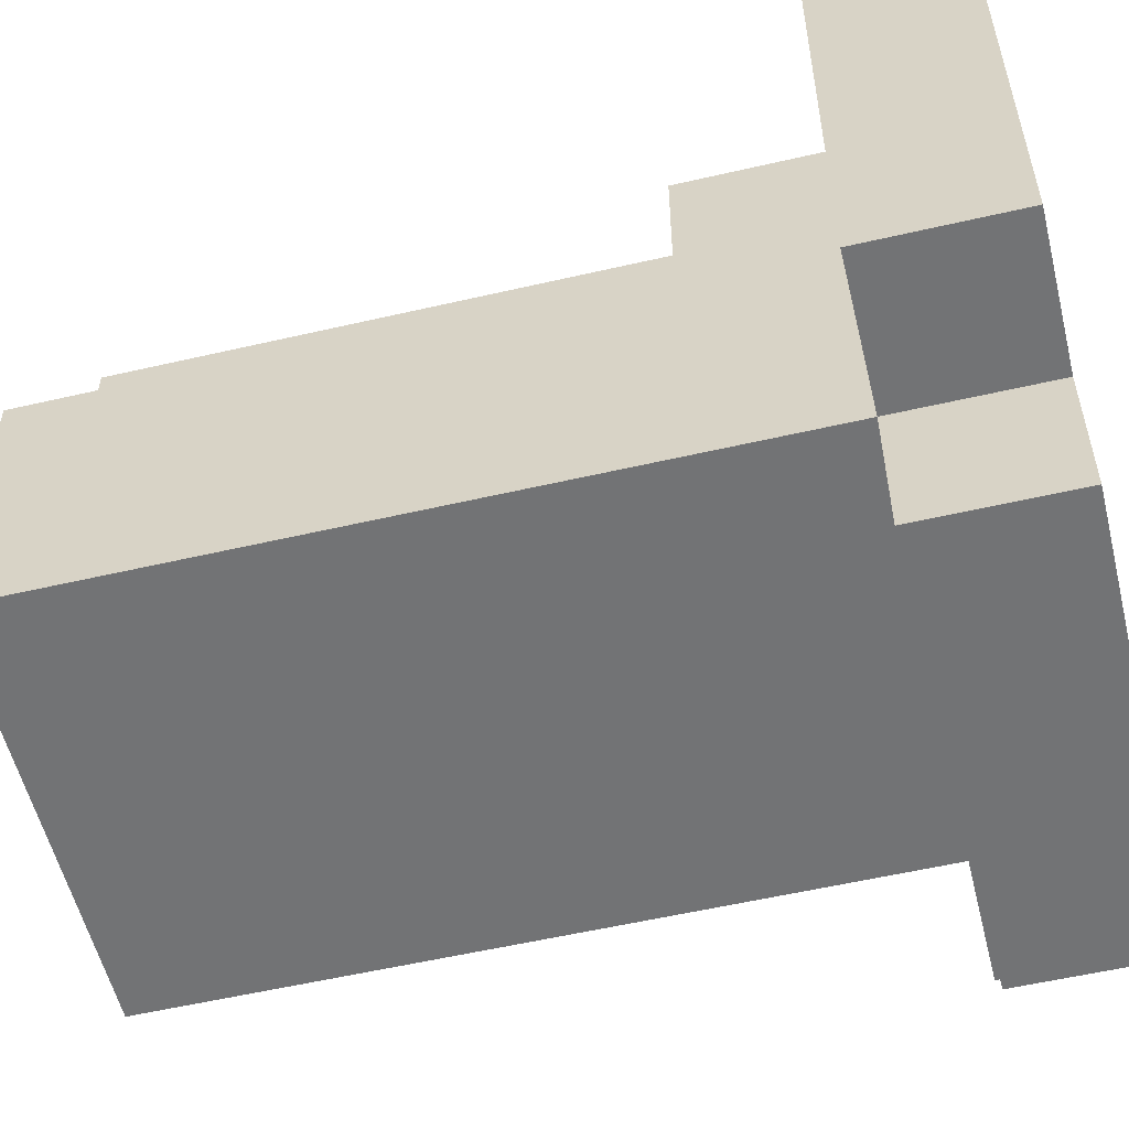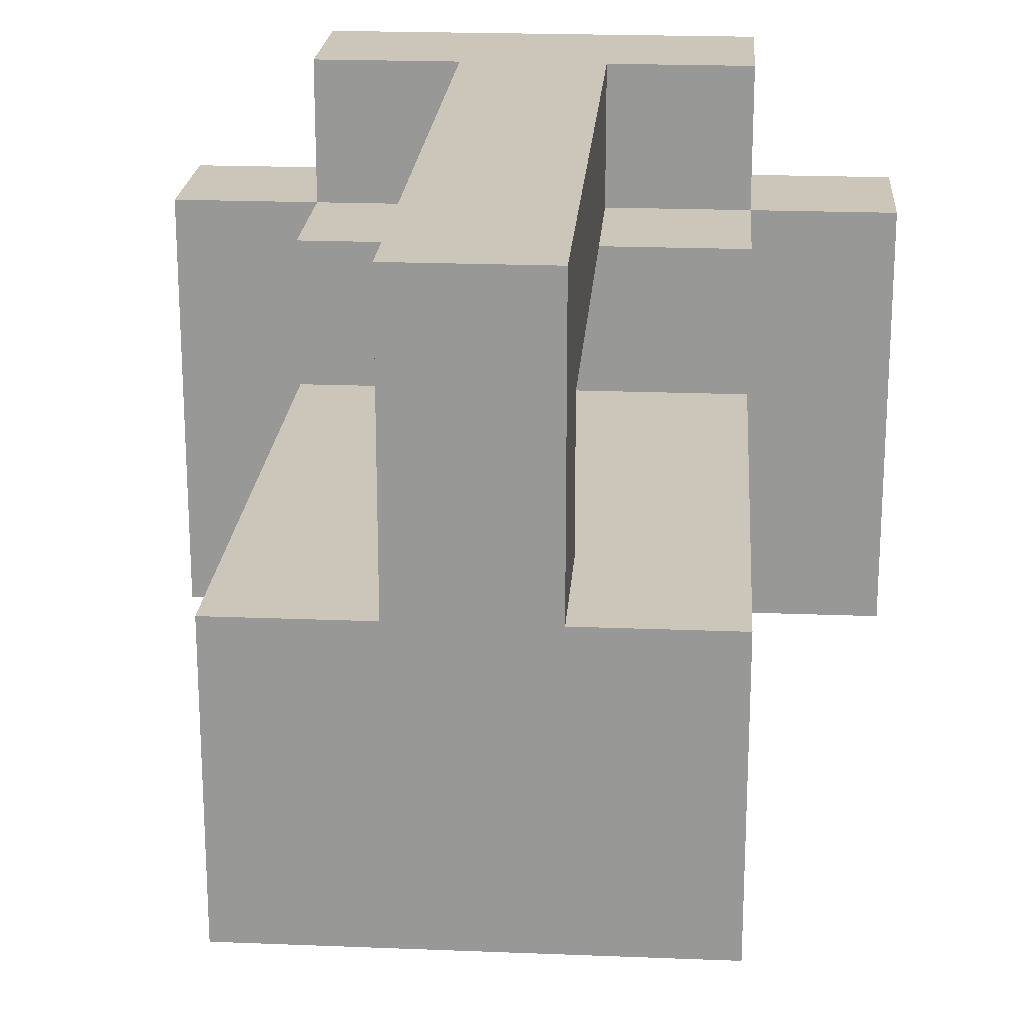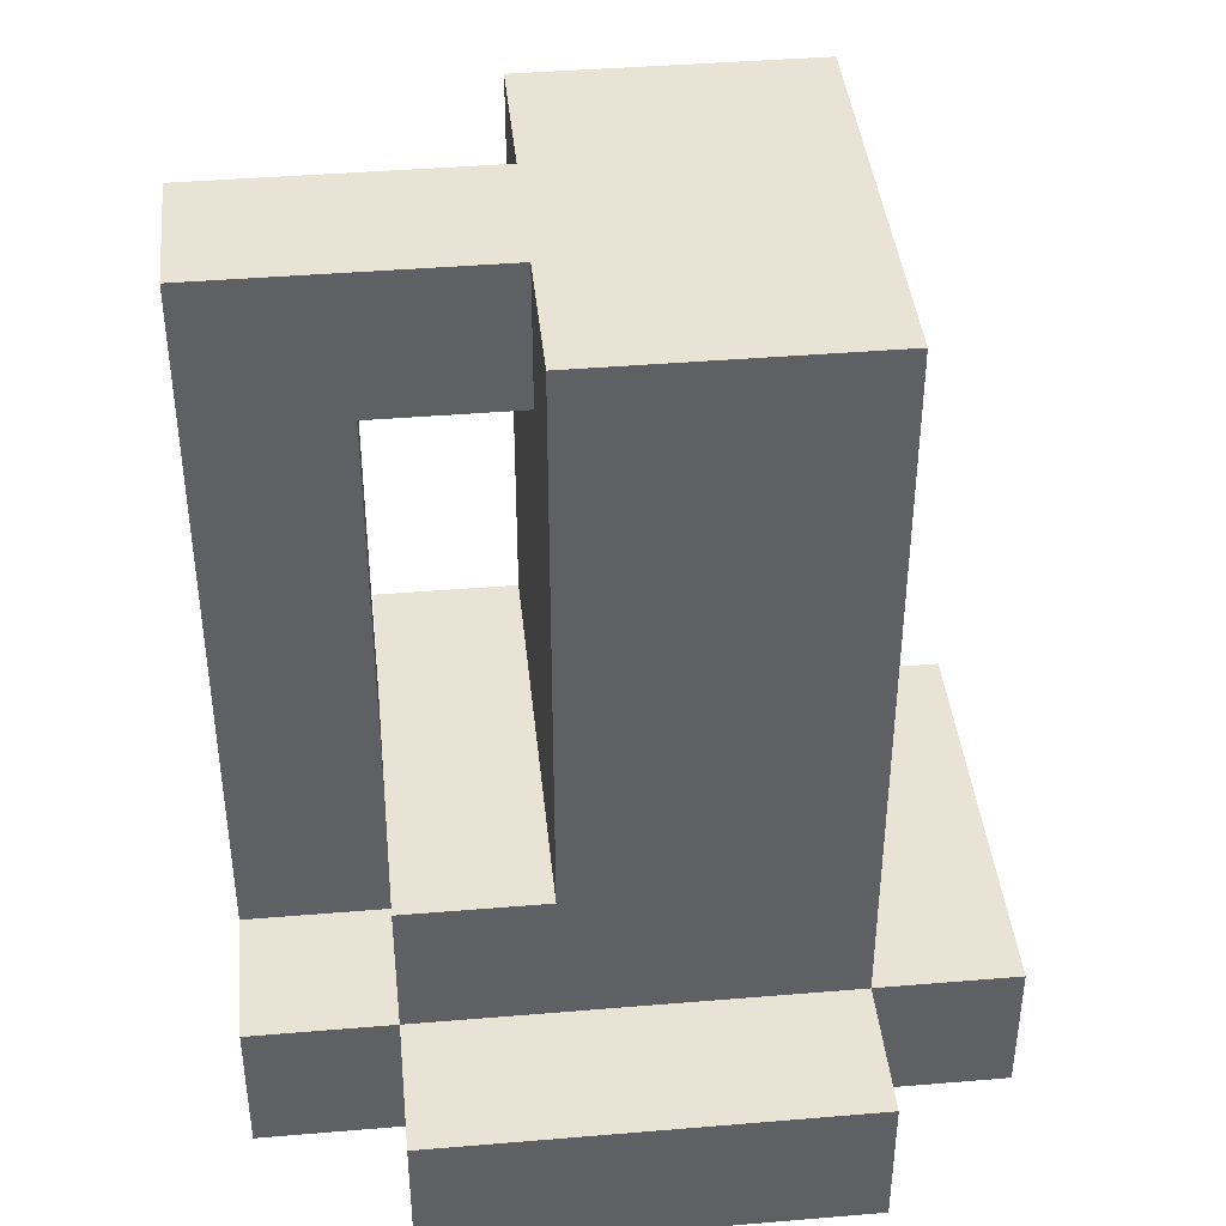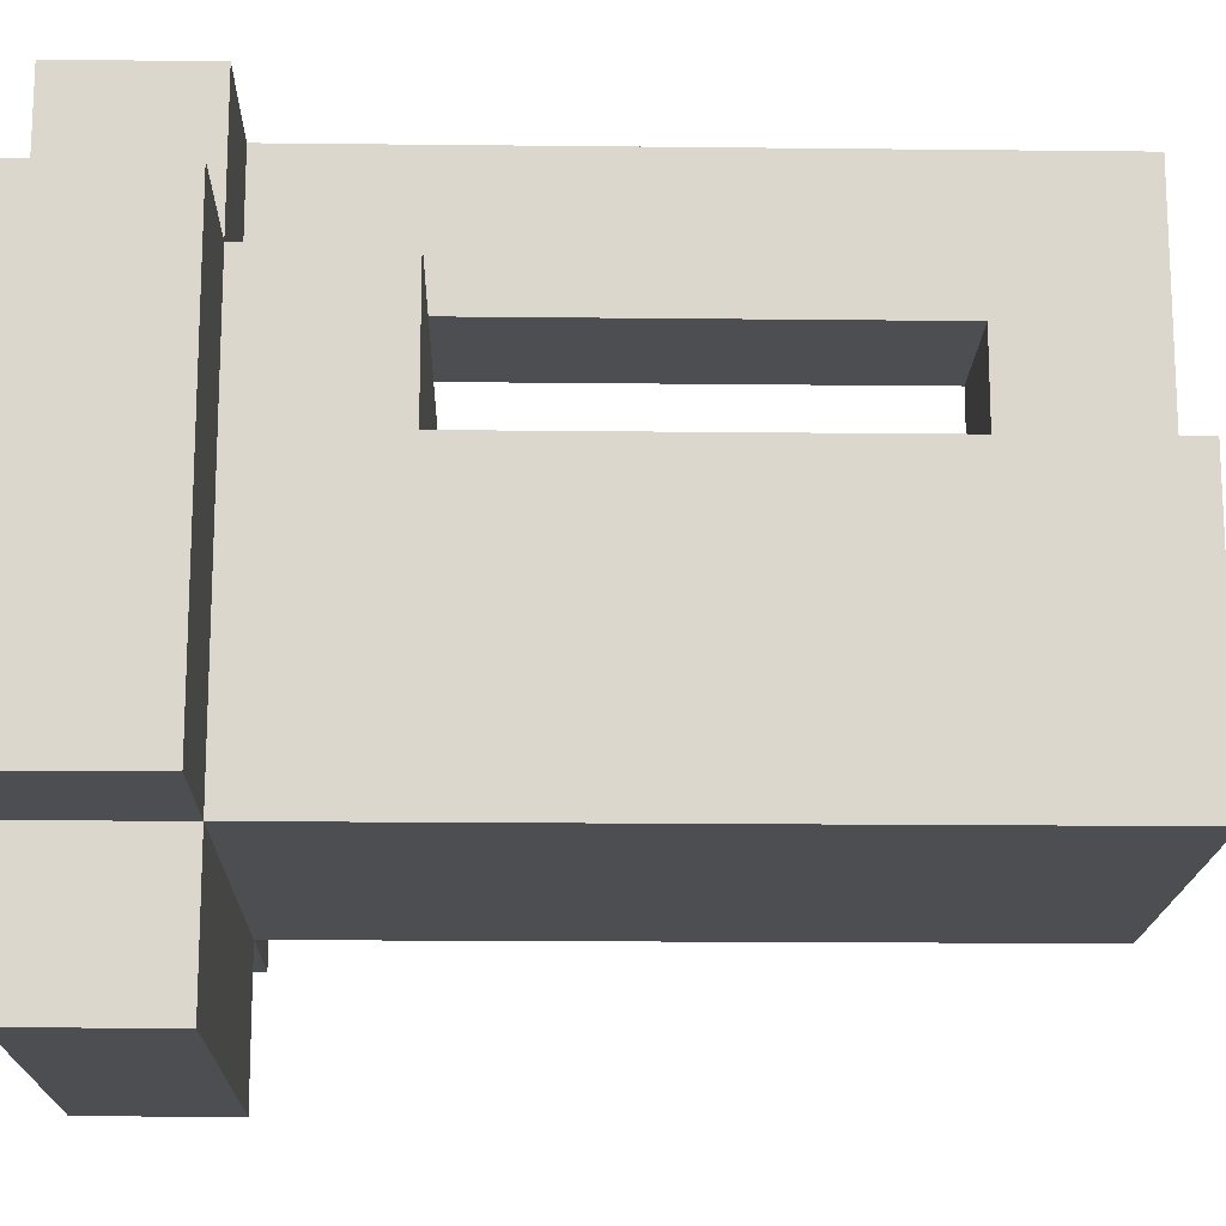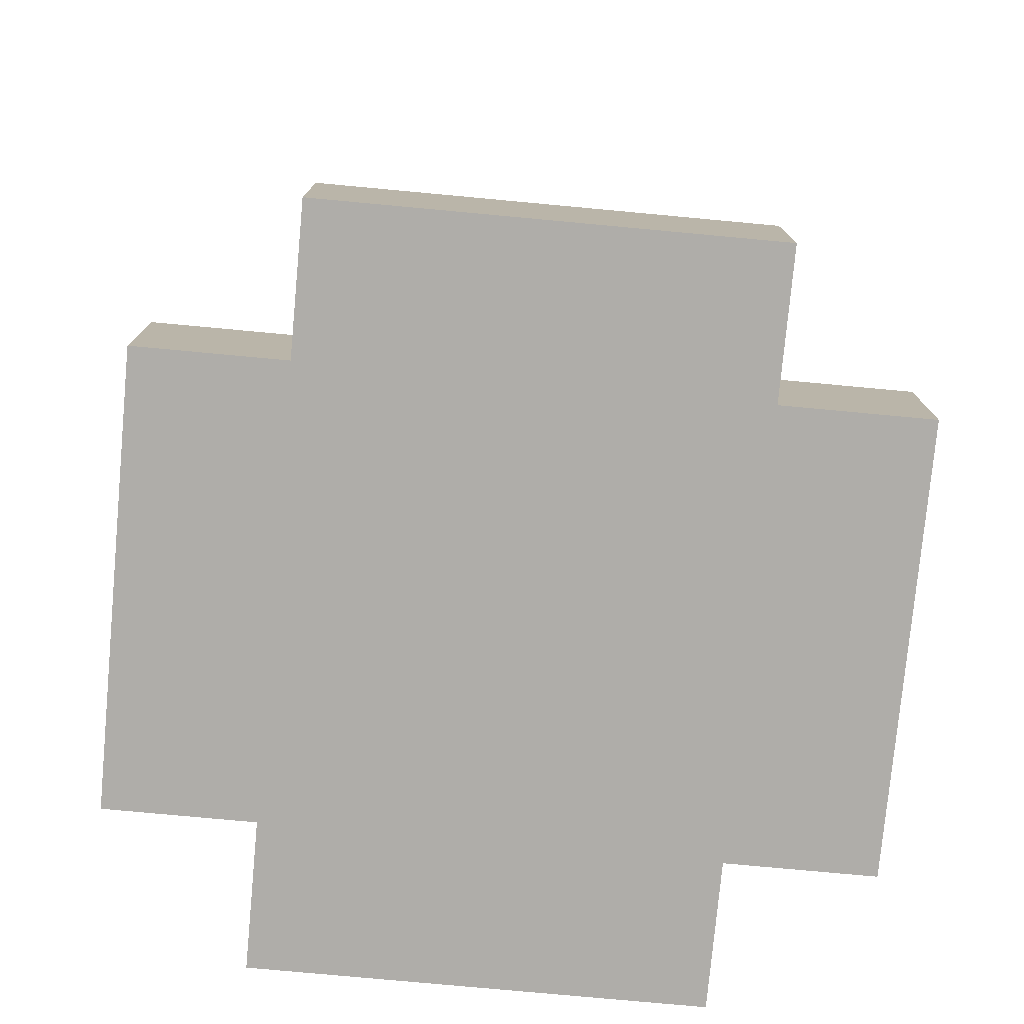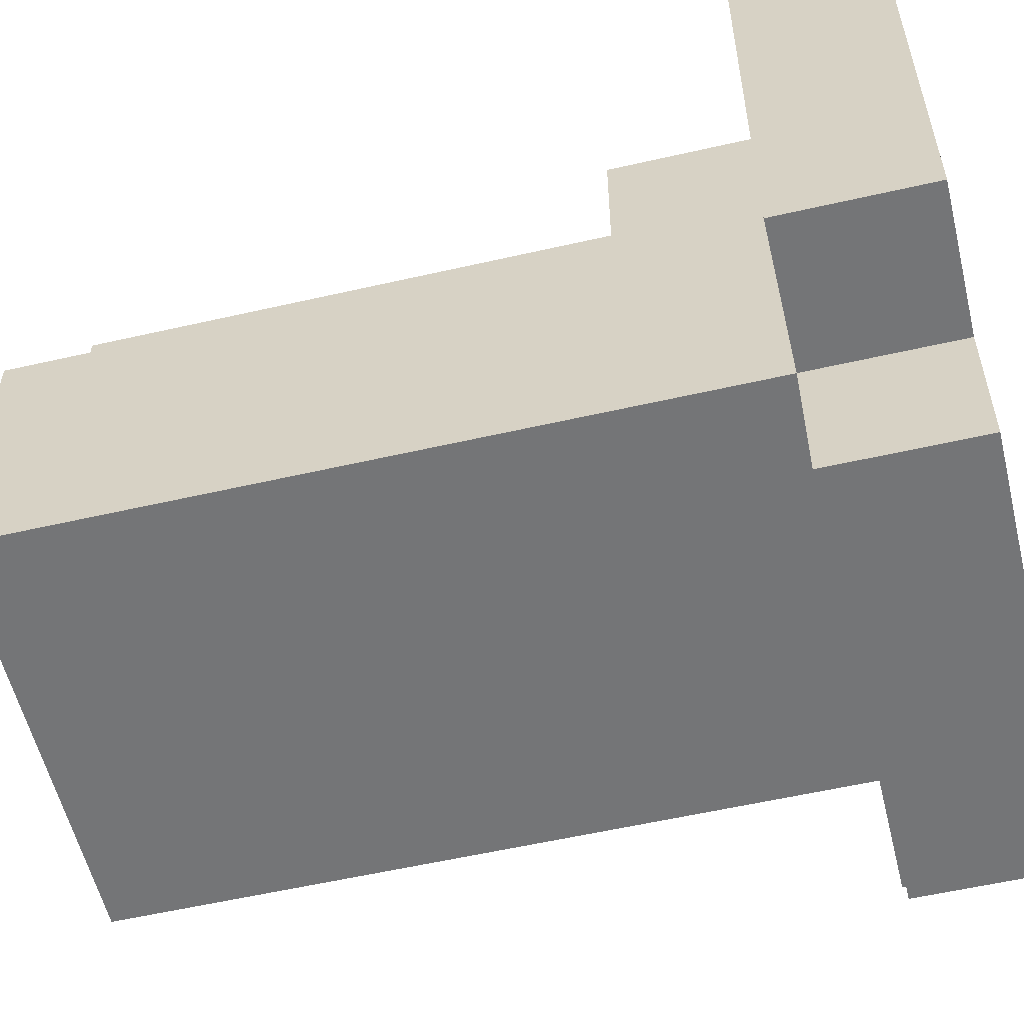
<metadata>
{"format":"obj","ext":"obj","renderer":"f3d","projection":"perspective","resolution":1024,"background":"white","views":[{"elev":-55.7,"azim":103.7,"up":"+Y"},{"elev":20.9,"azim":4.1,"up":"+Y"},{"elev":41.0,"azim":-95.8,"up":"+Z"},{"elev":-16.5,"azim":-91.3,"up":"+Y"},{"elev":-77.2,"azim":-5.3,"up":"+Z"},{"elev":-56.5,"azim":103.5,"up":"+Y"}]}
</metadata>
<code>
v -8 1 3
v -8 1 2
v -8 4 3
v -8 4 2
v -7 0 3
v -7 0 2
v -7 1 8
v -7 1 3
v -7 1 2
v -7 3 8
v -7 3 4
v -7 4 4
v -7 4 3
v -7 4 2
v -7 5 3
v -7 5 2
v -6 3 8
v -6 3 7
v -6 4 7
v -6 4 4
v -6 4 3
v -6 5 8
v -6 5 3
v -5 3 8
v -5 3 7
v -5 4 7
v -5 4 4
v -5 4 3
v -5 5 8
v -5 5 3
v -4 0 3
v -4 0 2
v -4 1 8
v -4 1 3
v -4 1 2
v -4 3 8
v -4 3 4
v -4 4 4
v -4 4 3
v -4 4 2
v -4 5 3
v -4 5 2
v -3 1 3
v -3 1 2
v -3 4 3
v -3 4 2
v -7 1 8
v -7 3 8
v -6 3 8
v -6 5 8
v -5 3 8
v -5 5 8
v -4 1 8
v -4 3 8
v -7 3 4
v -7 4 4
v -6 4 4
v -5 4 4
v -4 3 4
v -4 4 4
v -8 1 3
v -8 4 3
v -7 0 3
v -7 1 3
v -7 4 3
v -7 5 3
v -6 4 3
v -6 5 3
v -5 4 3
v -5 5 3
v -4 0 3
v -4 1 3
v -4 4 3
v -4 5 3
v -3 1 3
v -3 4 3
v -6 3 7
v -6 4 7
v -5 3 7
v -5 4 7
v -8 1 2
v -8 4 2
v -7 0 2
v -7 1 2
v -7 4 2
v -7 5 2
v -4 0 2
v -4 1 2
v -4 4 2
v -4 5 2
v -3 1 2
v -3 4 2
v -7 0 3
v -4 0 3
v -7 0 2
v -4 0 2
v -7 1 8
v -4 1 8
v -8 1 3
v -7 1 3
v -4 1 3
v -3 1 3
v -8 1 2
v -7 1 2
v -4 1 2
v -3 1 2
v -6 4 7
v -5 4 7
v -6 4 4
v -5 4 4
v -7 3 8
v -6 3 8
v -5 3 8
v -4 3 8
v -6 3 7
v -5 3 7
v -7 3 4
v -4 3 4
v -7 4 4
v -6 4 4
v -5 4 4
v -4 4 4
v -8 4 3
v -7 4 3
v -6 4 3
v -5 4 3
v -4 4 3
v -3 4 3
v -8 4 2
v -7 4 2
v -4 4 2
v -3 4 2
v -6 5 8
v -5 5 8
v -7 5 3
v -6 5 3
v -5 5 3
v -4 5 3
v -7 5 2
v -4 5 2
f 3 2 1
f 4 2 3
f 8 6 5
f 9 6 8
f 10 8 7
f 11 8 10
f 12 8 11
f 13 8 12
f 15 14 13
f 16 14 15
f 19 18 17
f 22 19 17
f 22 21 20
f 22 20 19
f 23 21 22
f 24 25 26
f 24 26 29
f 27 28 29
f 26 27 29
f 29 28 30
f 31 32 34
f 34 32 35
f 33 34 36
f 36 34 37
f 37 34 38
f 38 34 39
f 39 40 41
f 41 40 42
f 43 44 45
f 45 44 46
f 49 48 47
f 51 49 47
f 51 50 49
f 52 50 51
f 53 51 47
f 54 51 53
f 57 56 55
f 58 57 55
f 59 58 55
f 60 58 59
f 64 62 61
f 65 62 64
f 67 66 65
f 68 66 67
f 71 64 63
f 72 64 71
f 73 70 69
f 74 70 73
f 75 73 72
f 76 73 75
f 77 78 79
f 79 78 80
f 81 82 84
f 84 82 85
f 83 84 87
f 84 85 88
f 87 84 88
f 85 86 89
f 88 85 89
f 89 86 90
f 88 89 91
f 91 89 92
f 95 94 93
f 96 94 95
f 100 98 97
f 101 98 100
f 103 100 99
f 104 100 103
f 105 102 101
f 106 102 105
f 109 108 107
f 110 108 109
f 111 112 115
f 113 114 116
f 111 115 117
f 115 116 117
f 116 114 118
f 117 116 118
f 119 120 124
f 124 120 125
f 121 122 126
f 126 122 127
f 123 124 129
f 129 124 130
f 127 128 131
f 131 128 132
f 133 134 136
f 136 134 137
f 135 136 139
f 137 138 139
f 136 137 139
f 139 138 140

</code>
